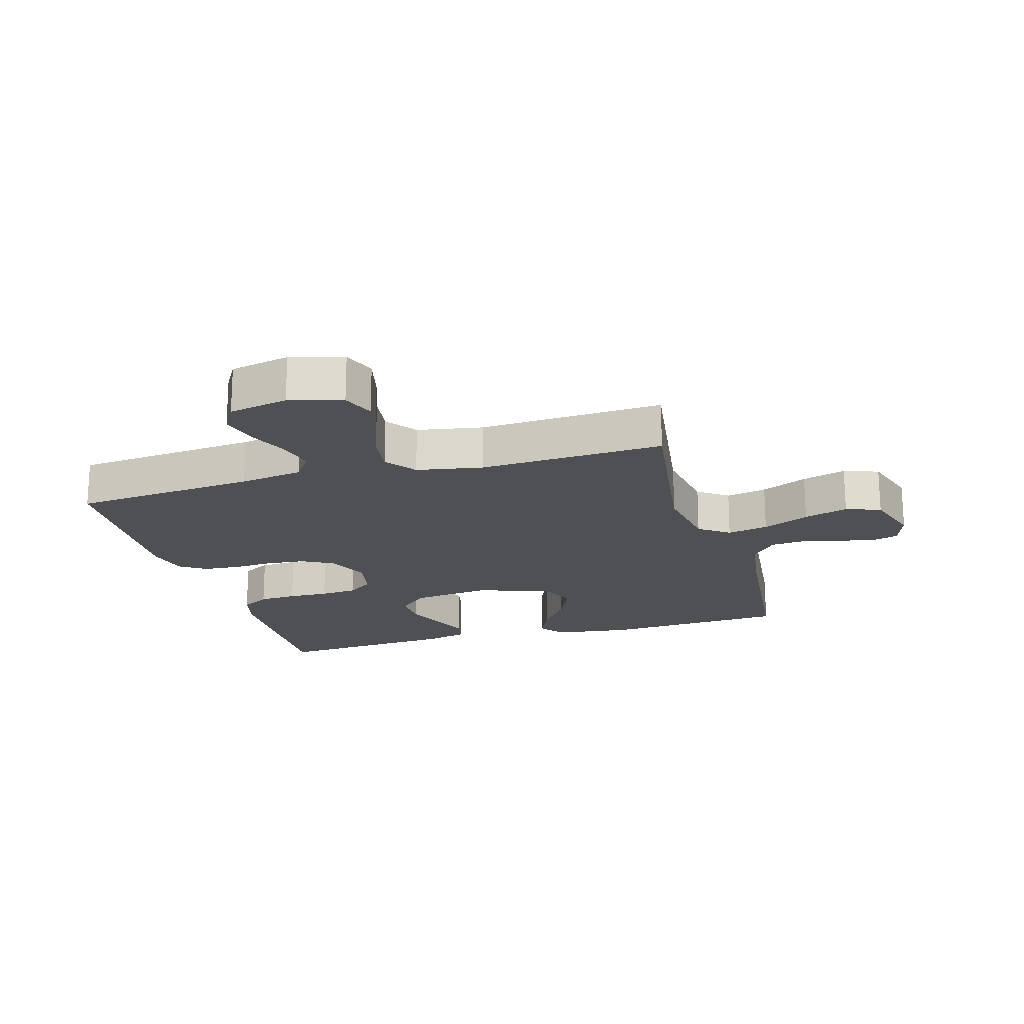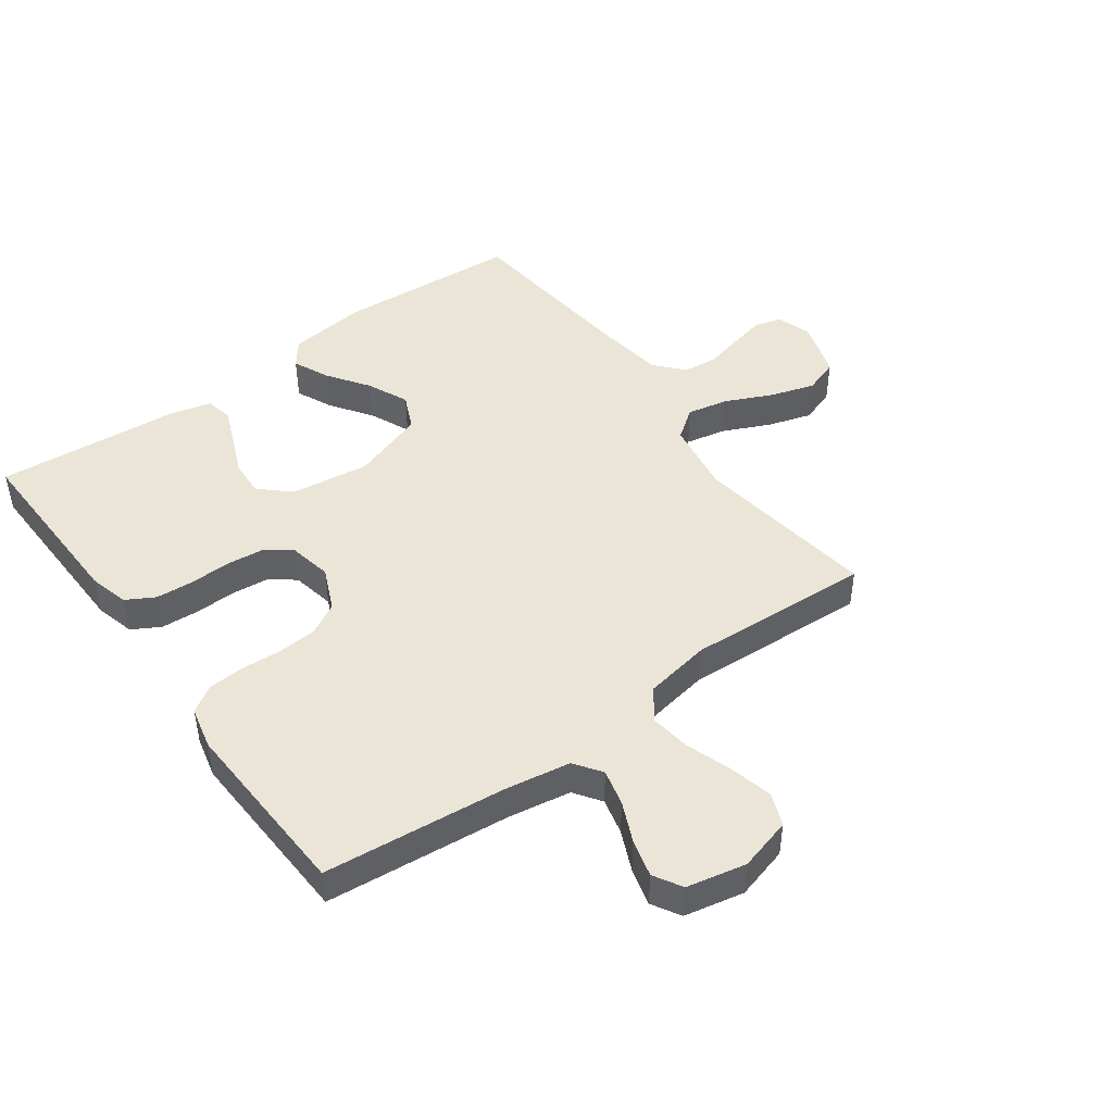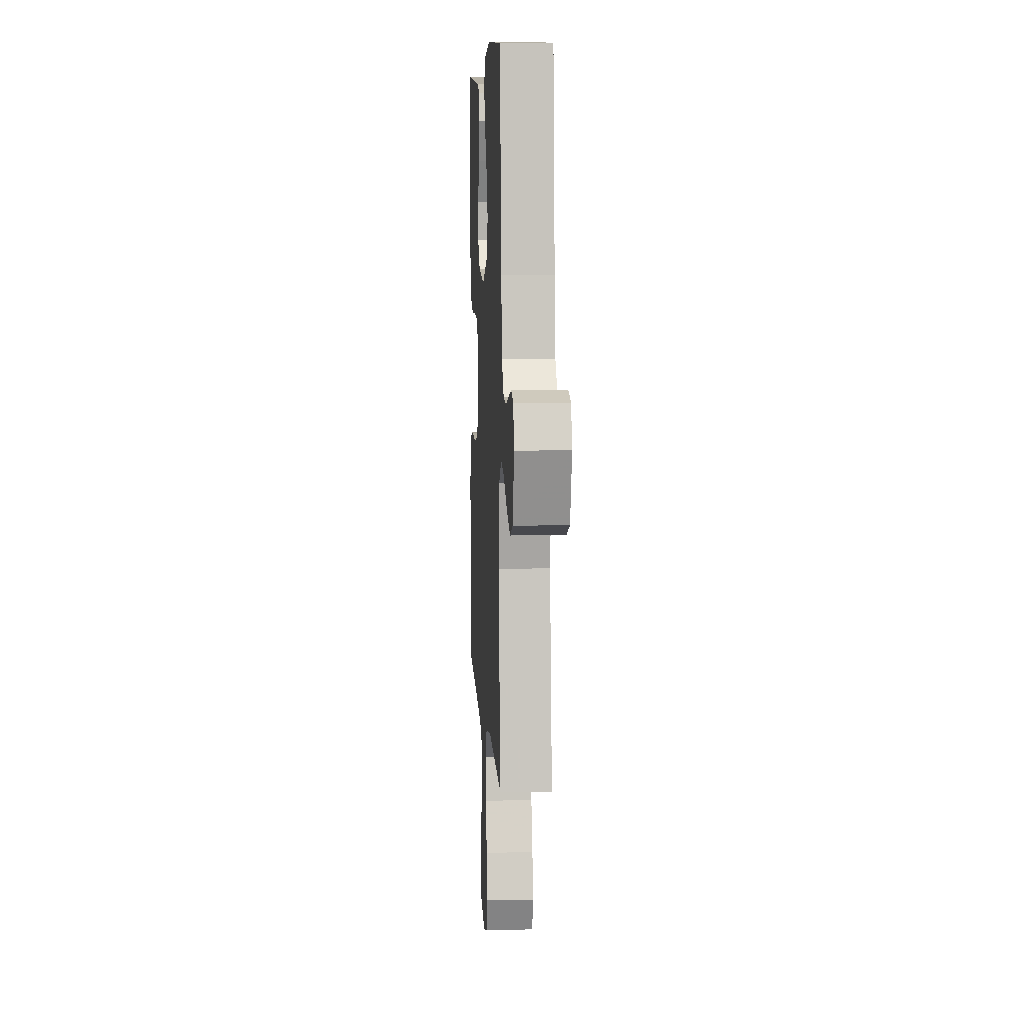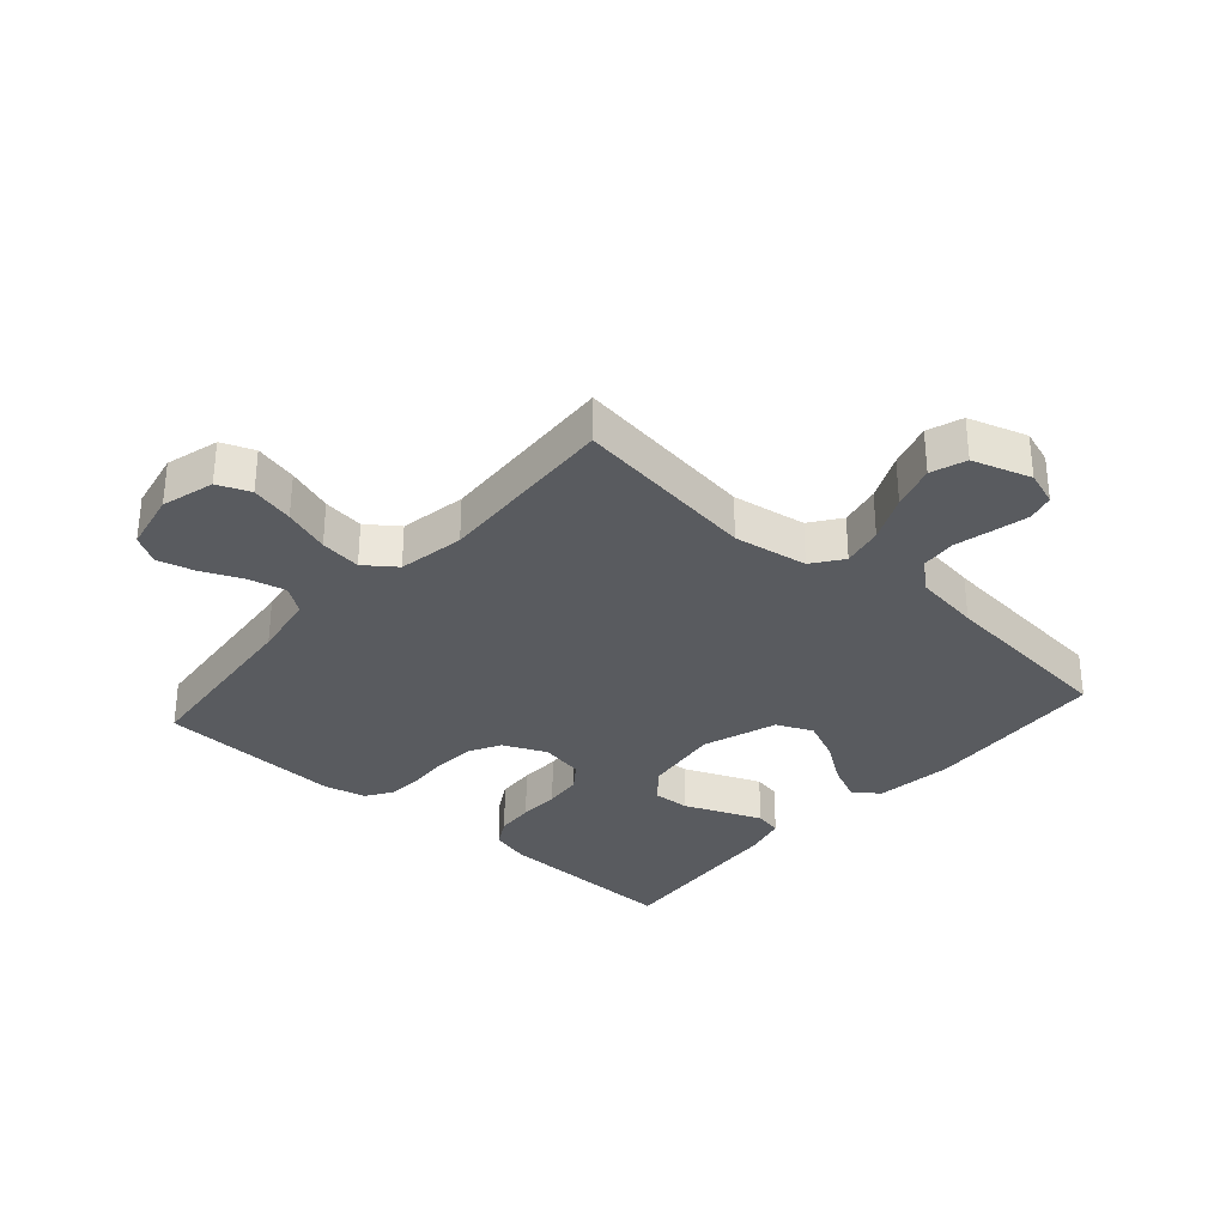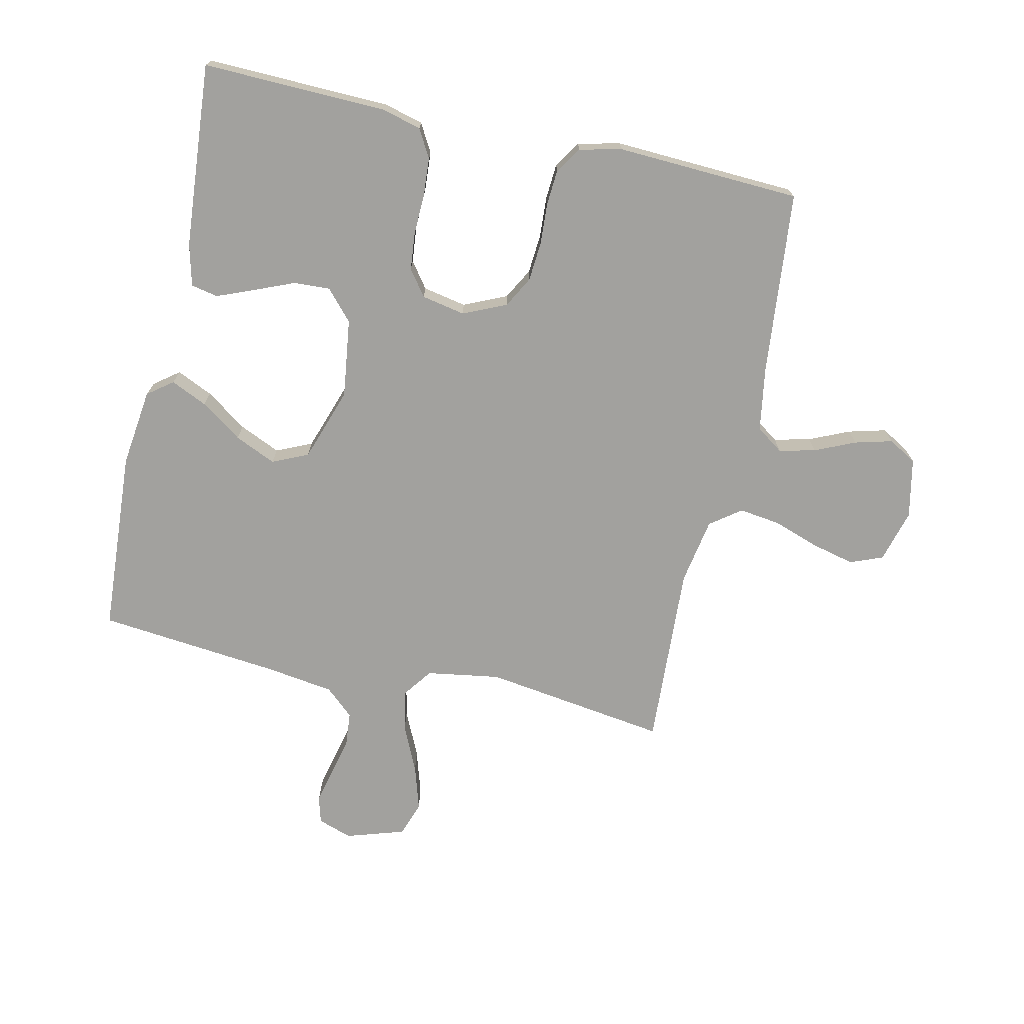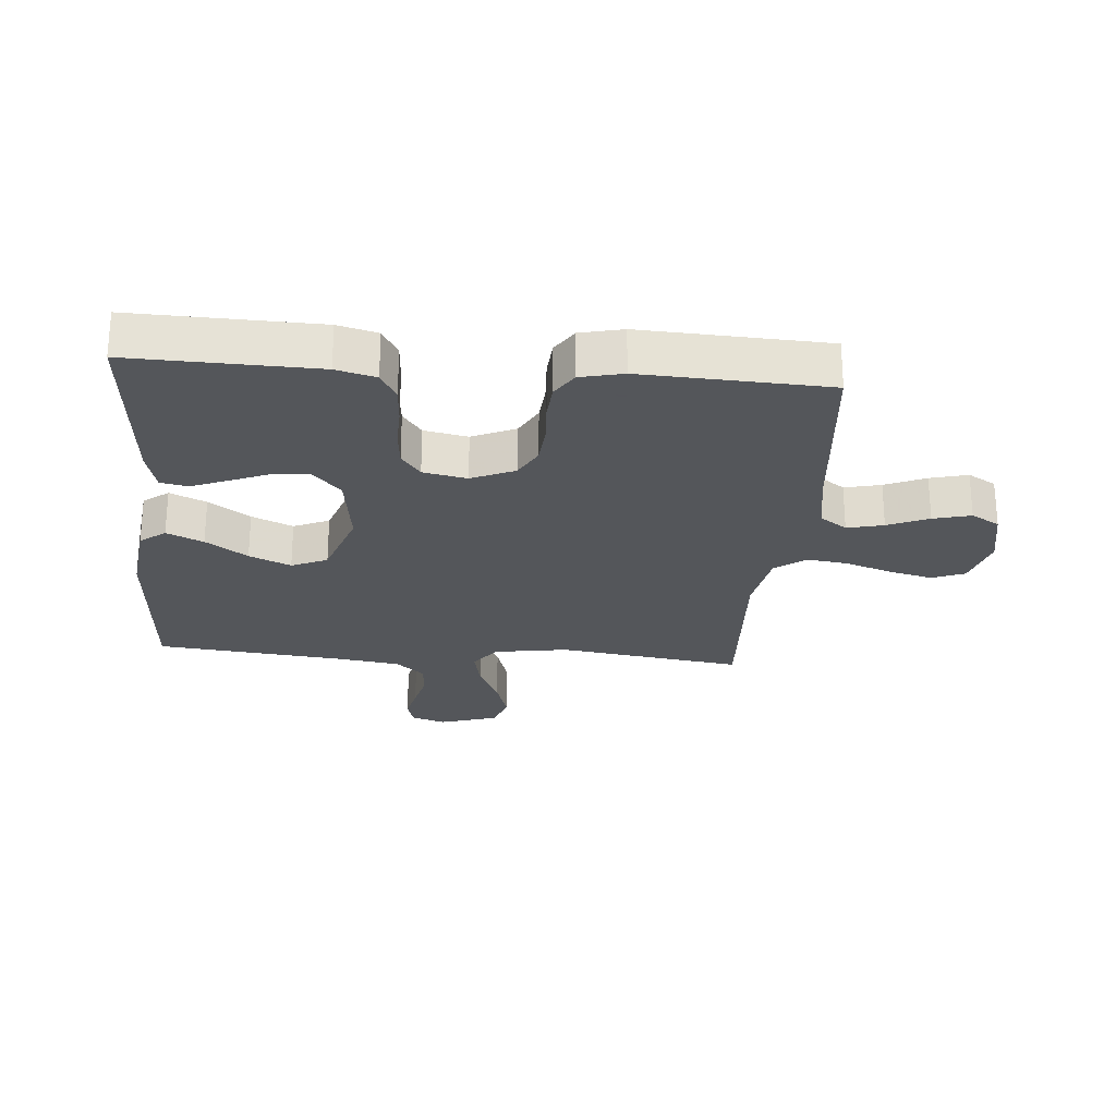
<metadata>
{"format":"obj","ext":"obj","renderer":"f3d","projection":"perspective","resolution":1024,"background":"white","views":[{"elev":-19.1,"azim":-164.0,"up":"+Y"},{"elev":46.0,"azim":144.1,"up":"+Y"},{"elev":7.4,"azim":-93.2,"up":"+Z"},{"elev":-32.2,"azim":-131.4,"up":"+Y"},{"elev":-72.0,"azim":77.5,"up":"+Y"},{"elev":-25.1,"azim":85.2,"up":"+Y"}]}
</metadata>
<code>
v 0.5 0.07 -0.5
v 0.2 0.07 -0.529
v 0.096 0.07 -0.546
v 0.065 0.07 -0.59
v 0.079 0.07 -0.649
v 0.108 0.07 -0.715
v 0.124 0.07 -0.776
v 0.097 0.07 -0.822
v 0 0.07 -0.842
v -0.086 0.07 -0.818
v -0.107 0.07 -0.765
v -0.09 0.07 -0.695
v -0.064 0.07 -0.62
v -0.055 0.07 -0.553
v -0.092 0.07 -0.503
v -0.2 0.07 -0.484
v -0.5 0.07 -0.5
v -0.457 0.07 -0.2
v -0.476 0.07 -0.08
v -0.525 0.07 -0.044
v -0.592 0.07 -0.058
v -0.668 0.07 -0.093
v -0.74 0.07 -0.115
v -0.797 0.07 -0.095
v -0.827 0.07 0
v -0.808 0.07 0.056
v -0.764 0.07 0.068
v -0.707 0.07 0.055
v -0.645 0.07 0.04
v -0.588 0.07 0.045
v -0.547 0.07 0.091
v -0.531 0.07 0.2
v -0.5 0.07 0.5
v -0.2 0.07 0.519
v -0.073 0.07 0.503
v -0.042 0.07 0.462
v -0.069 0.07 0.403
v -0.116 0.07 0.336
v -0.146 0.07 0.269
v -0.12 0.07 0.211
v 0 0.07 0.17
v 0.128 0.07 0.187
v 0.177 0.07 0.231
v 0.174 0.07 0.29
v 0.147 0.07 0.355
v 0.123 0.07 0.415
v 0.132 0.07 0.459
v 0.2 0.07 0.476
v 0.5 0.07 0.5
v 0.492 0.07 0.2
v 0.475 0.07 0.136
v 0.429 0.07 0.11
v 0.367 0.07 0.106
v 0.301 0.07 0.108
v 0.24 0.07 0.102
v 0.198 0.07 0.071
v 0.184 0.07 0
v 0.215 0.07 -0.07
v 0.266 0.07 -0.098
v 0.33 0.07 -0.103
v 0.396 0.07 -0.099
v 0.455 0.07 -0.103
v 0.498 0.07 -0.131
v 0.514 0.07 -0.2
v 0.5 0 -0.5
v 0.2 0 -0.529
v 0.096 0 -0.546
v 0.065 0 -0.59
v 0.079 0 -0.649
v 0.108 0 -0.715
v 0.124 0 -0.776
v 0.097 0 -0.822
v 0 0 -0.842
v -0.086 0 -0.818
v -0.107 0 -0.765
v -0.09 0 -0.695
v -0.064 0 -0.62
v -0.055 0 -0.553
v -0.092 0 -0.503
v -0.2 0 -0.484
v -0.5 0 -0.5
v -0.457 0 -0.2
v -0.476 0 -0.08
v -0.525 0 -0.044
v -0.592 0 -0.058
v -0.668 0 -0.093
v -0.74 0 -0.115
v -0.797 0 -0.095
v -0.827 0 0
v -0.808 0 0.056
v -0.764 0 0.068
v -0.707 0 0.055
v -0.645 0 0.04
v -0.588 0 0.045
v -0.547 0 0.091
v -0.531 0 0.2
v -0.5 0 0.5
v -0.2 0 0.519
v -0.073 0 0.503
v -0.042 0 0.462
v -0.069 0 0.403
v -0.116 0 0.336
v -0.146 0 0.269
v -0.12 0 0.211
v 0 0 0.17
v 0.128 0 0.187
v 0.177 0 0.231
v 0.174 0 0.29
v 0.147 0 0.355
v 0.123 0 0.415
v 0.132 0 0.459
v 0.2 0 0.476
v 0.5 0 0.5
v 0.492 0 0.2
v 0.475 0 0.136
v 0.429 0 0.11
v 0.367 0 0.106
v 0.301 0 0.108
v 0.24 0 0.102
v 0.198 0 0.071
v 0.184 0 0
v 0.215 0 -0.07
v 0.266 0 -0.098
v 0.33 0 -0.103
v 0.396 0 -0.099
v 0.455 0 -0.103
v 0.498 0 -0.131
v 0.514 0 -0.2
f 63 64 1 2
f 60 61 62 63
f 59 60 63 2
f 58 59 2 3
f 57 58 3 4
f 56 57 4
f 51 52 53 54
f 51 54 55
f 50 51 55
f 49 50 55
f 48 49 55 56
f 44 45 46 47
f 44 47 48
f 43 44 48 56
f 35 36 37 38
f 35 38 39
f 32 33 34 35
f 31 32 35 39
f 30 31 39 40
f 26 27 28 29
f 24 25 26 29
f 24 29 30
f 21 22 23 24
f 20 21 24 30
f 19 20 30 40
f 16 17 18
f 15 16 18 19
f 10 11 12 13
f 10 13 14
f 9 10 14
f 8 9 14
f 5 6 7 8
f 4 5 8 14
f 42 43 56 4
f 15 19 40 41
f 15 41 42
f 4 14 15 42
f 66 65 128 127
f 127 126 125 124
f 66 127 124 123
f 67 66 123 122
f 68 67 122 121
f 68 121 120
f 118 117 116 115
f 119 118 115
f 119 115 114
f 119 114 113
f 120 119 113 112
f 111 110 109 108
f 112 111 108
f 120 112 108 107
f 102 101 100 99
f 103 102 99
f 99 98 97 96
f 103 99 96 95
f 104 103 95 94
f 93 92 91 90
f 93 90 89 88
f 94 93 88
f 88 87 86 85
f 94 88 85 84
f 104 94 84 83
f 82 81 80
f 83 82 80 79
f 77 76 75 74
f 78 77 74
f 78 74 73
f 78 73 72
f 72 71 70 69
f 78 72 69 68
f 68 120 107 106
f 105 104 83 79
f 106 105 79
f 106 79 78 68
f 1 65 66 2
f 2 66 67 3
f 3 67 68 4
f 4 68 69 5
f 5 69 70 6
f 6 70 71 7
f 7 71 72 8
f 8 72 73 9
f 9 73 74 10
f 10 74 75 11
f 11 75 76 12
f 12 76 77 13
f 13 77 78 14
f 14 78 79 15
f 15 79 80 16
f 16 80 81 17
f 17 81 82 18
f 18 82 83 19
f 19 83 84 20
f 20 84 85 21
f 21 85 86 22
f 22 86 87 23
f 23 87 88 24
f 24 88 89 25
f 25 89 90 26
f 26 90 91 27
f 27 91 92 28
f 28 92 93 29
f 29 93 94 30
f 30 94 95 31
f 31 95 96 32
f 32 96 97 33
f 33 97 98 34
f 34 98 99 35
f 35 99 100 36
f 36 100 101 37
f 37 101 102 38
f 38 102 103 39
f 39 103 104 40
f 40 104 105 41
f 41 105 106 42
f 42 106 107 43
f 43 107 108 44
f 44 108 109 45
f 45 109 110 46
f 46 110 111 47
f 47 111 112 48
f 48 112 113 49
f 49 113 114 50
f 50 114 115 51
f 51 115 116 52
f 52 116 117 53
f 53 117 118 54
f 54 118 119 55
f 55 119 120 56
f 56 120 121 57
f 57 121 122 58
f 58 122 123 59
f 59 123 124 60
f 60 124 125 61
f 61 125 126 62
f 62 126 127 63
f 63 127 128 64
f 64 128 65 1

</code>
